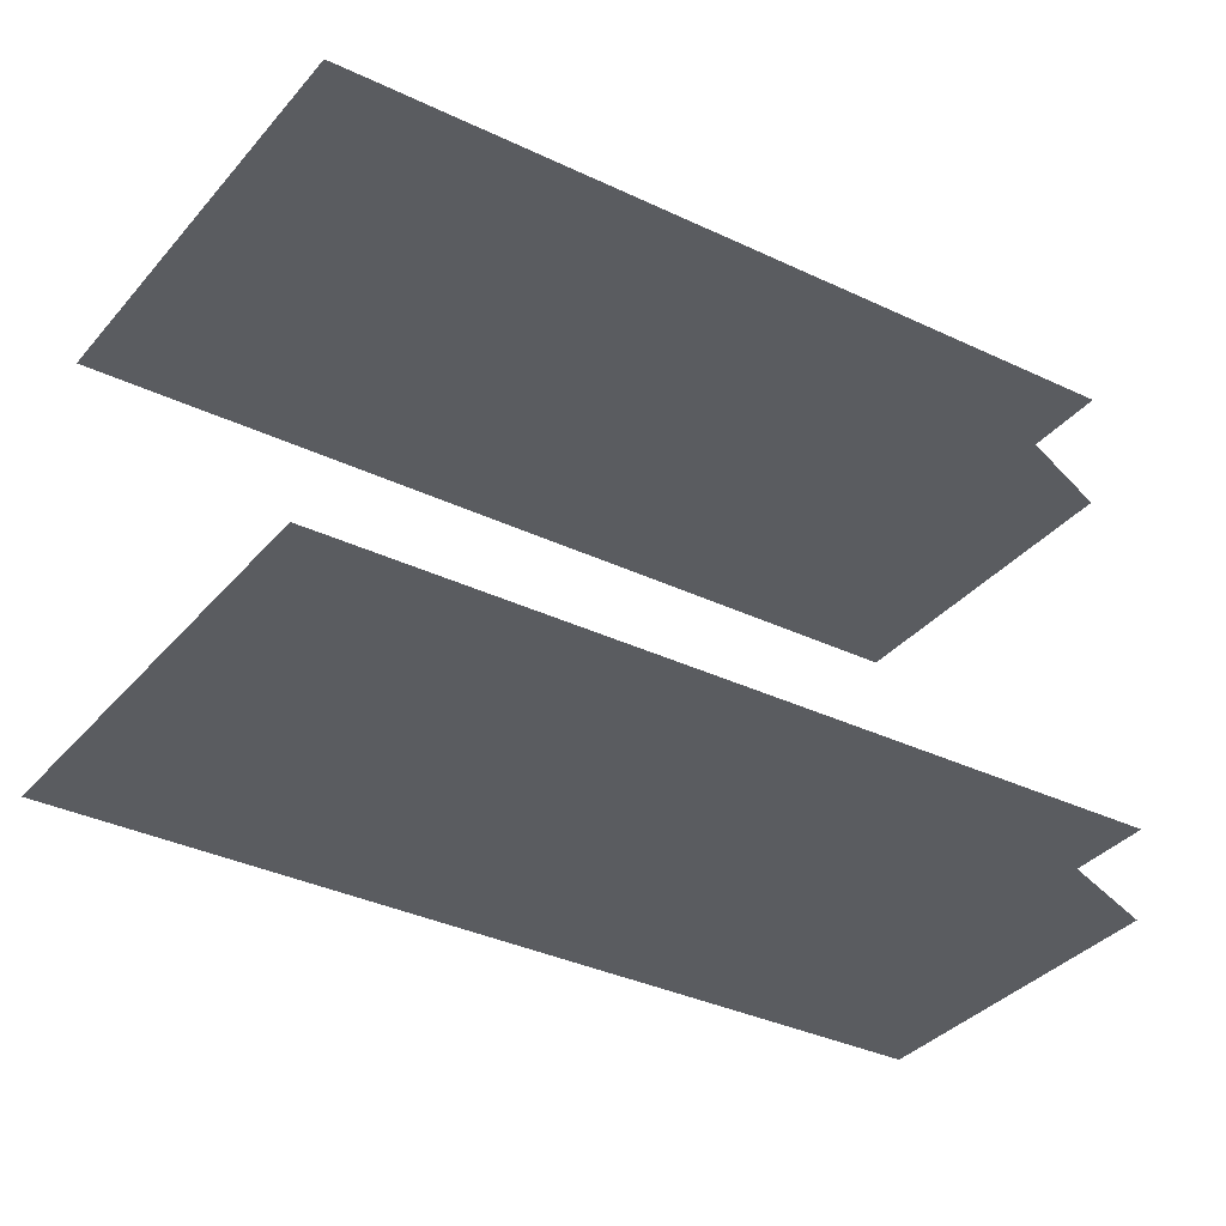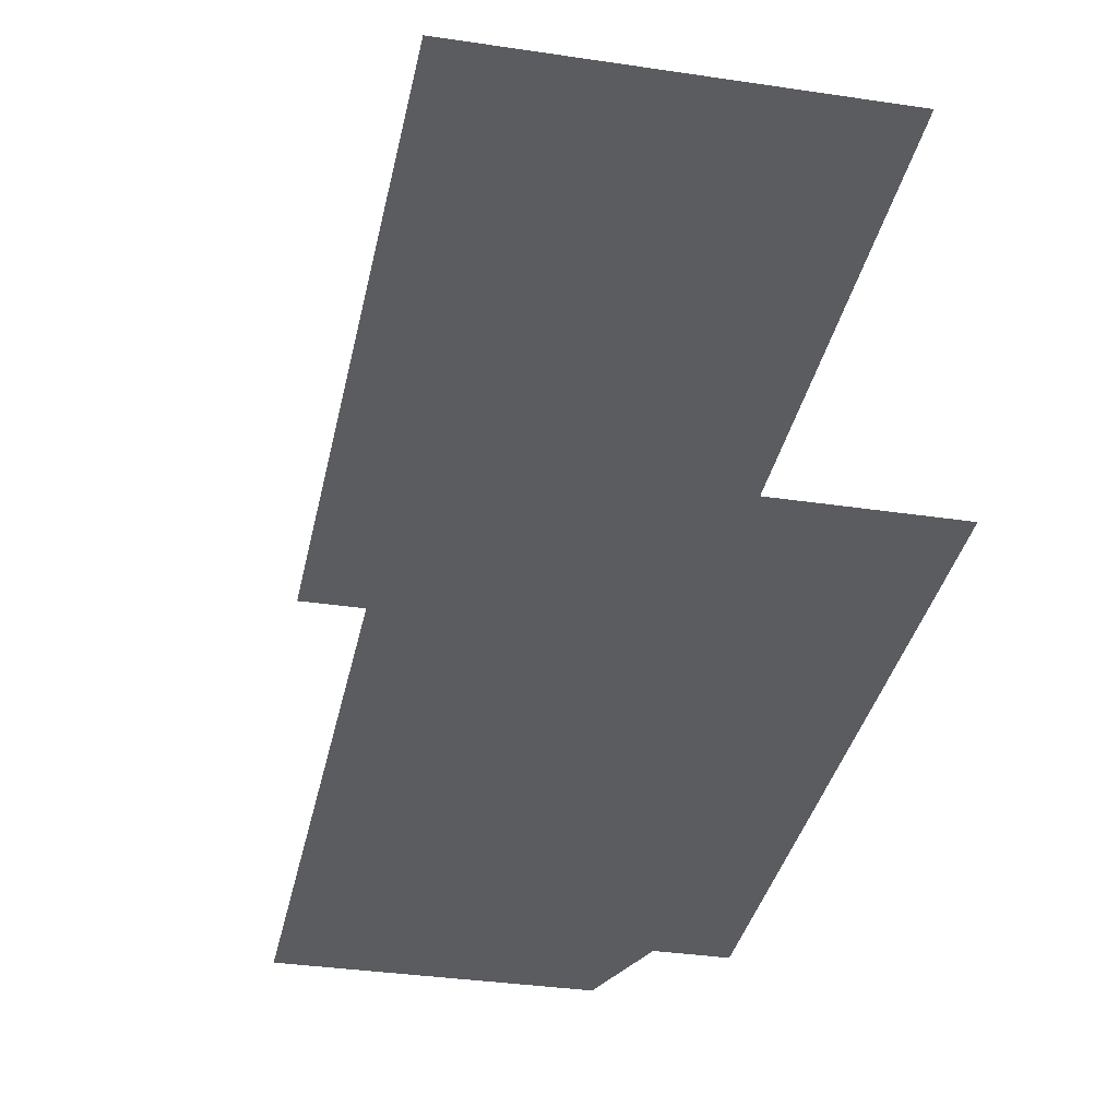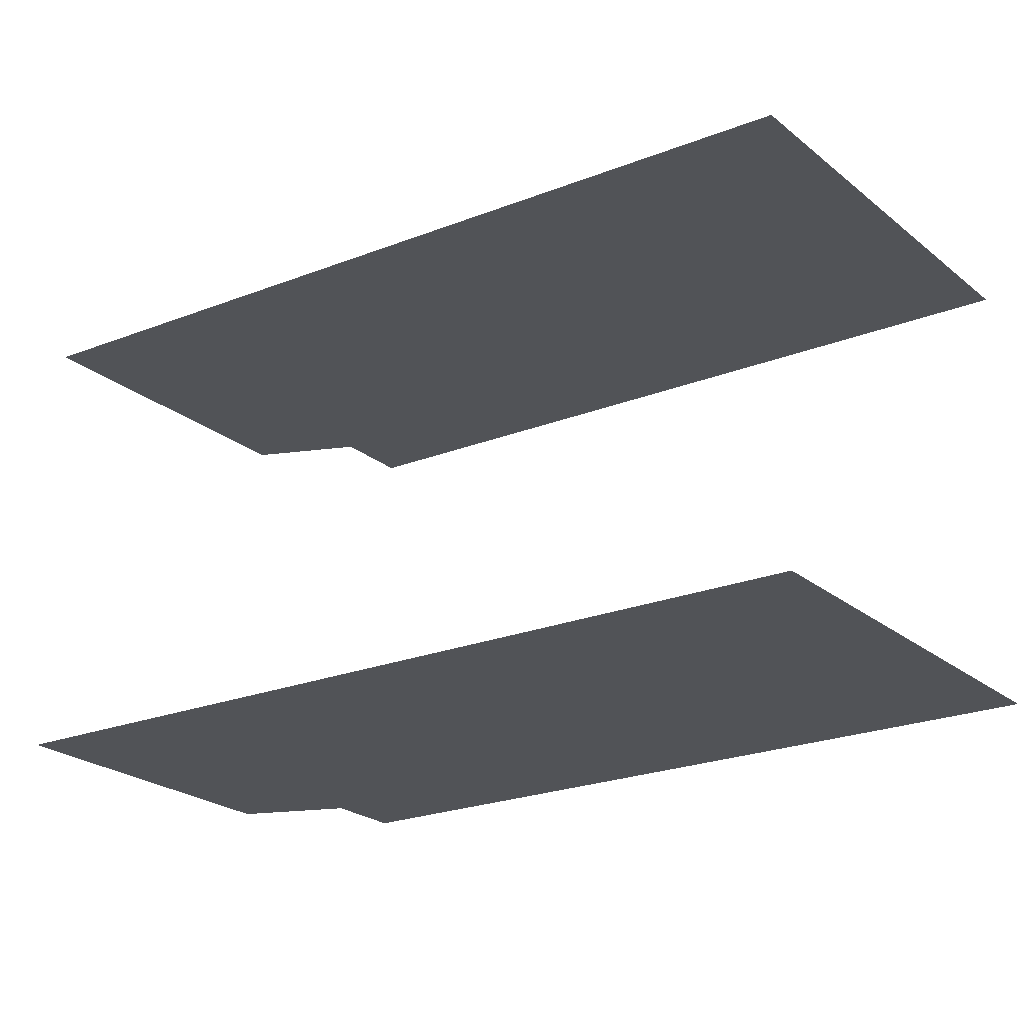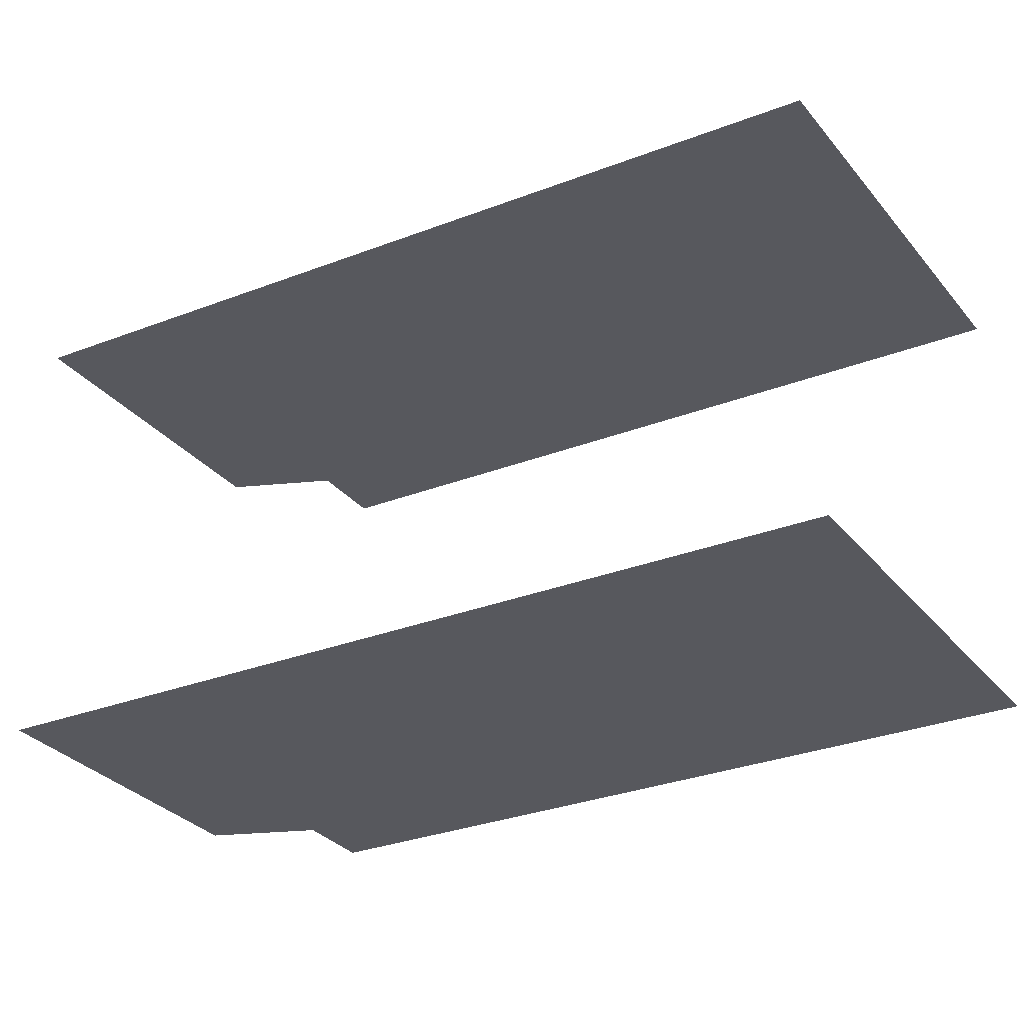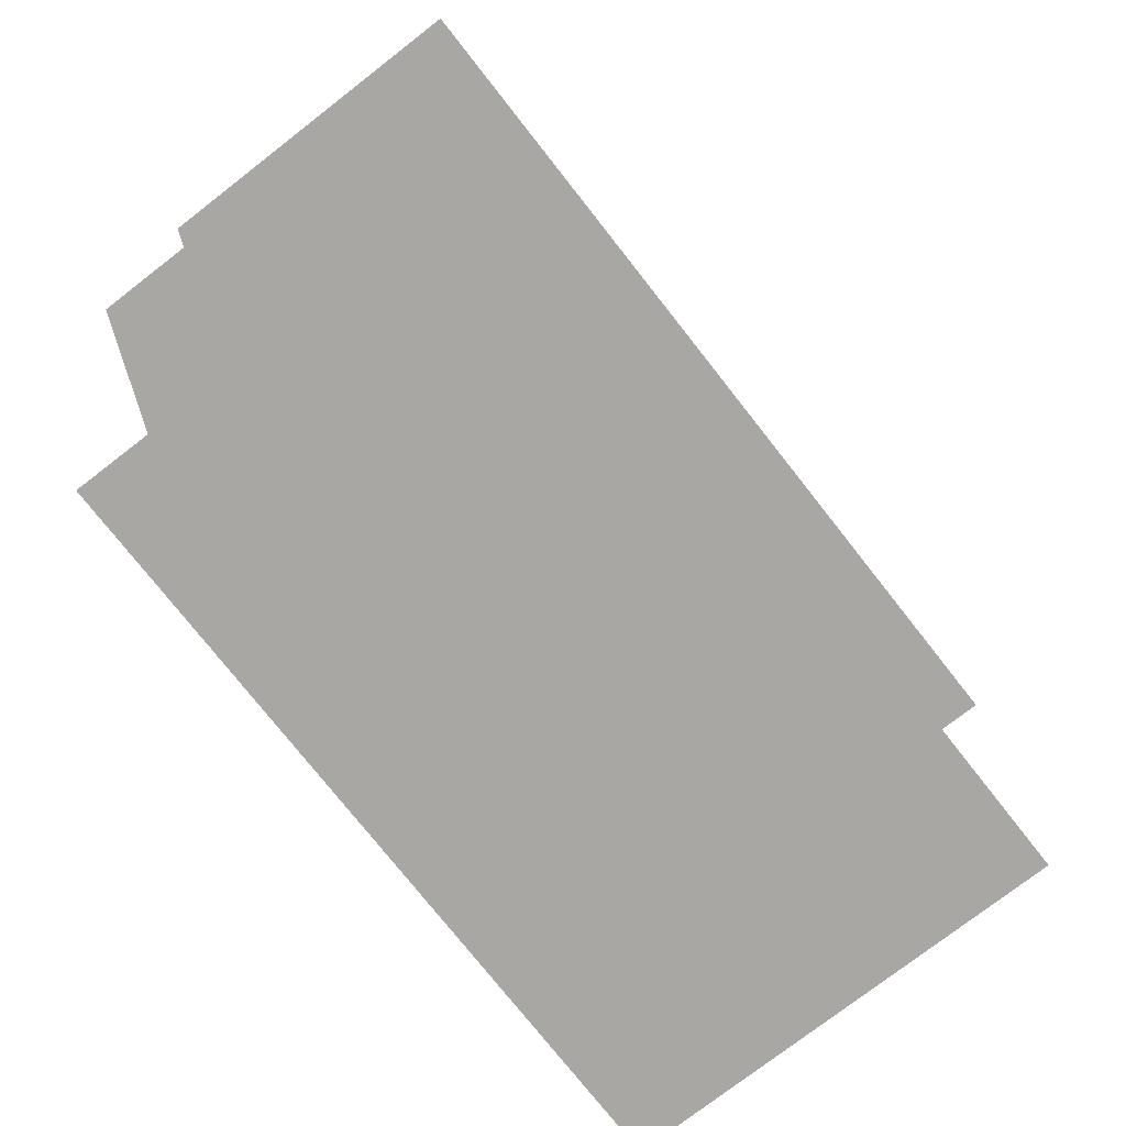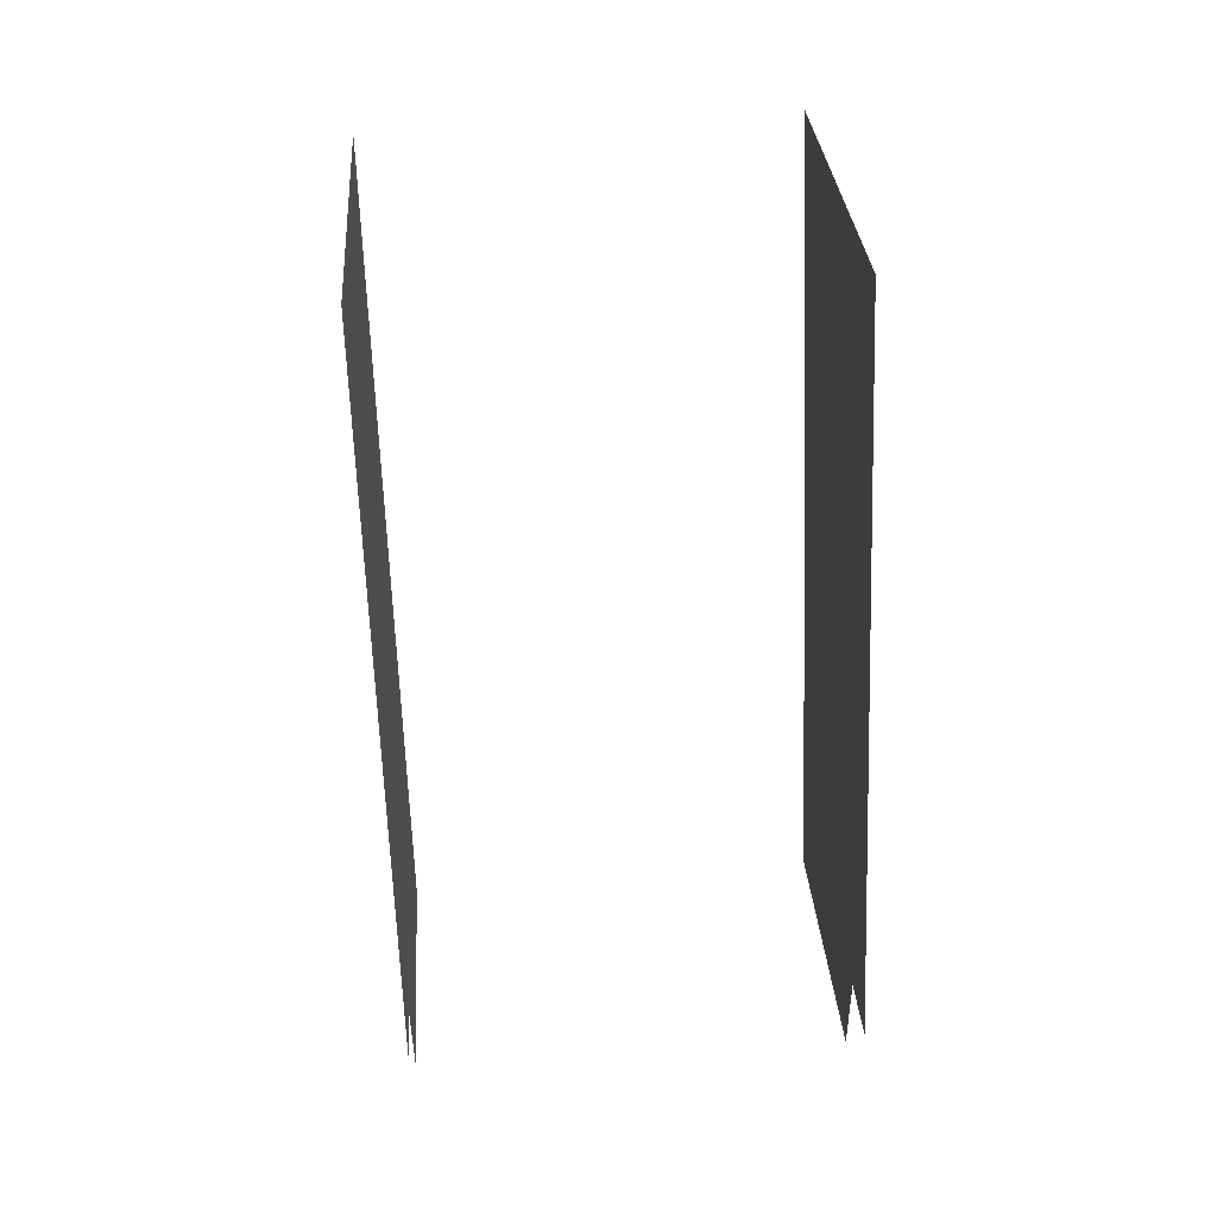
<metadata>
{"format":"obj","ext":"obj","renderer":"f3d","projection":"perspective","resolution":1024,"background":"white","views":[{"elev":-33.8,"azim":-151.7,"up":"+Z"},{"elev":-34.4,"azim":140.2,"up":"+Z"},{"elev":-22.0,"azim":96.7,"up":"+Z"},{"elev":-28.9,"azim":92.0,"up":"+Z"},{"elev":-74.4,"azim":9.6,"up":"+Z"},{"elev":56.6,"azim":-94.2,"up":"+Y"}]}
</metadata>
<code>
o geometryt000010000010000110010110000110000100110010010110st47
v 161.7 -276.6 19.18
v 159 -275.1 19.18
v 160.9 -271.5 19.18
v 163.8 -266.2 19.18
v 172.8 -287.2 19.18
v 161.2 -281 19.18
v 173.4 -248.4 19.18
v 189.5 -256.3 19.18
v 173.7 -247.8 19.18
v 161.7 -276.6 36.68
v 161.2 -281 36.68
v 172.8 -287.2 36.68
v 163.8 -266.2 36.68
v 189.5 -256.3 36.68
v 173.7 -247.8 36.68
v 173.4 -248.4 36.68
v 160.9 -271.5 36.68
v 159 -275.1 36.68
f 1 2 3
f 4 1 3
f 4 5 1
f 6 1 5
f 4 7 8
f 4 8 5
f 7 9 8
f 10 11 12
f 13 12 14
f 13 10 12
f 15 16 14
f 16 13 14
f 13 17 10
f 17 18 10

</code>
